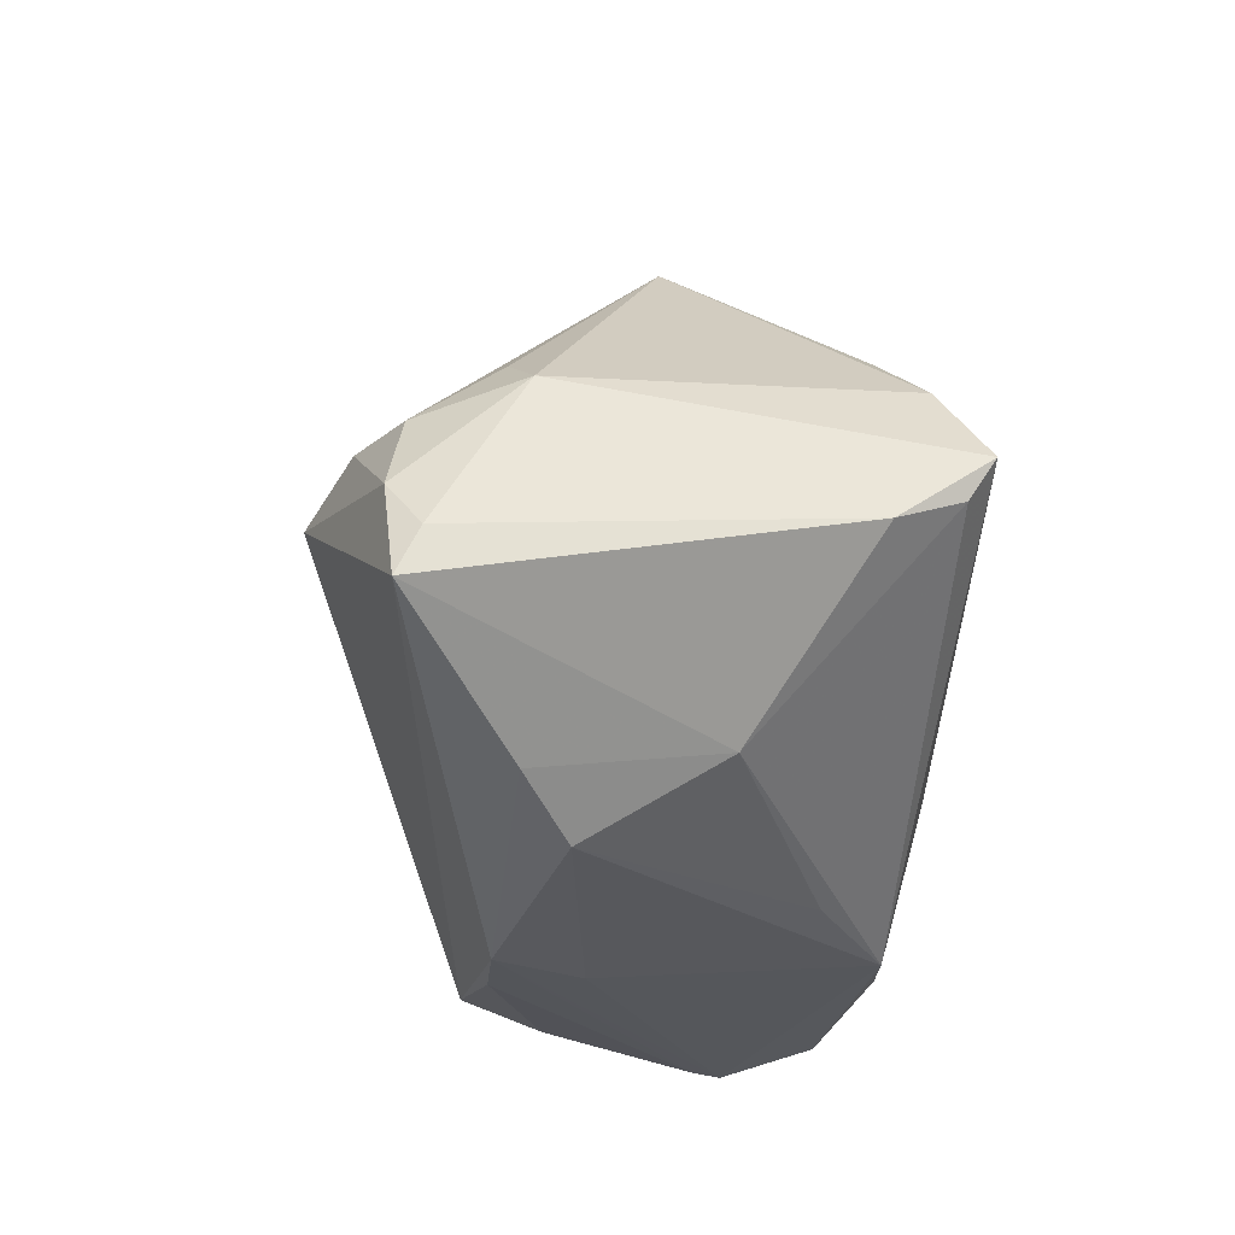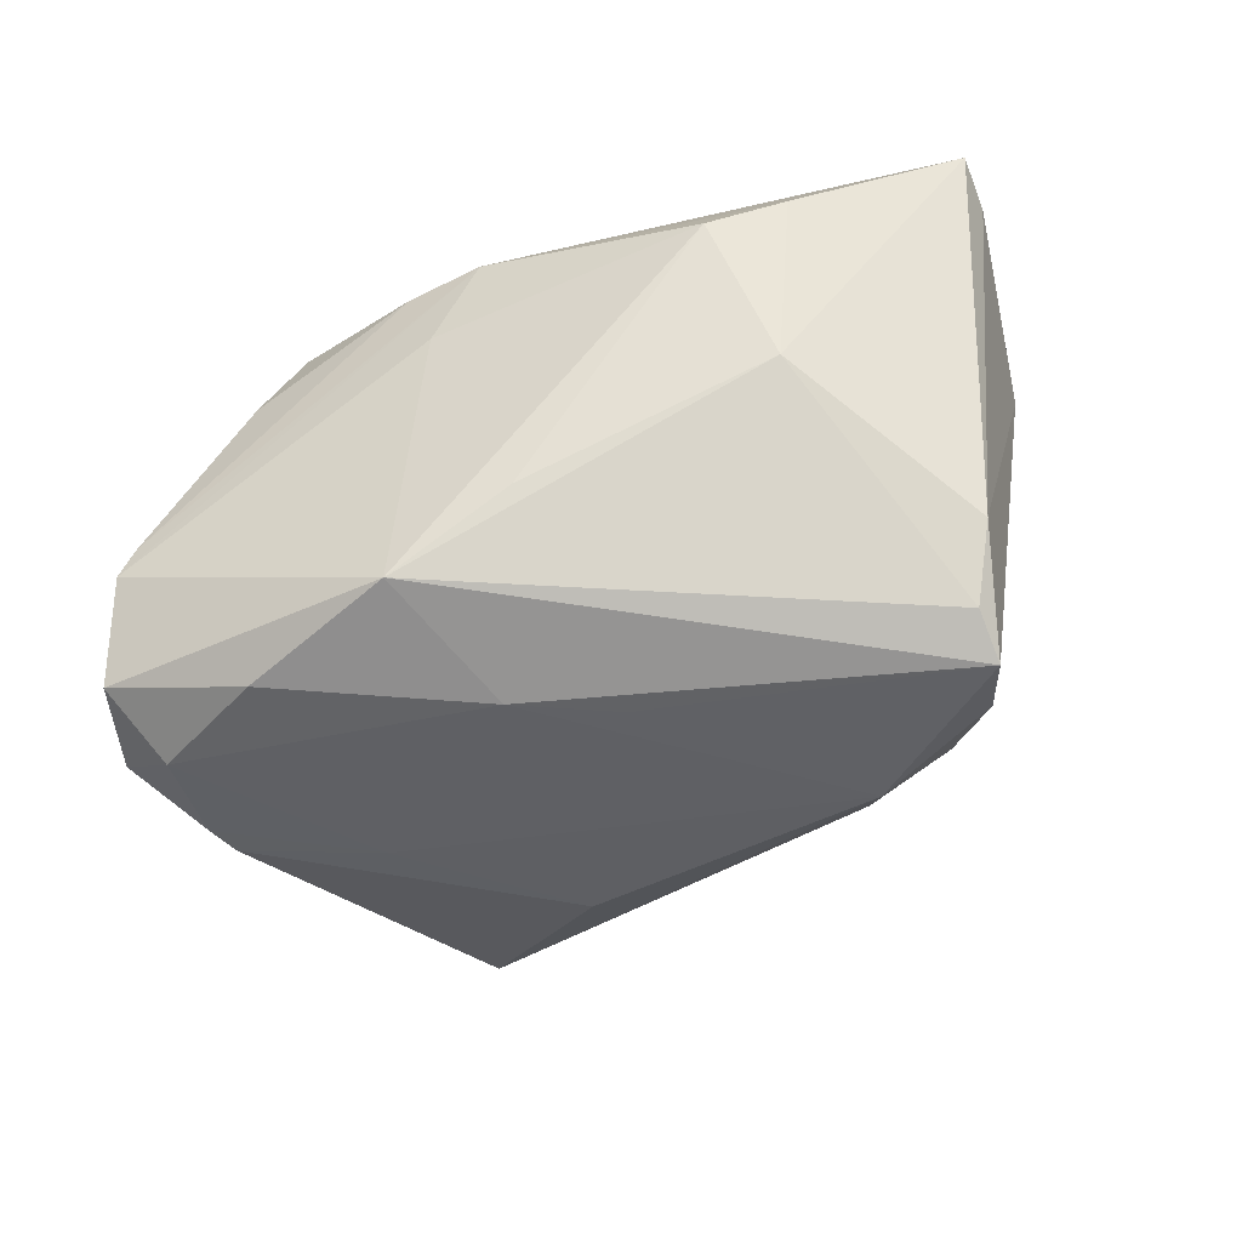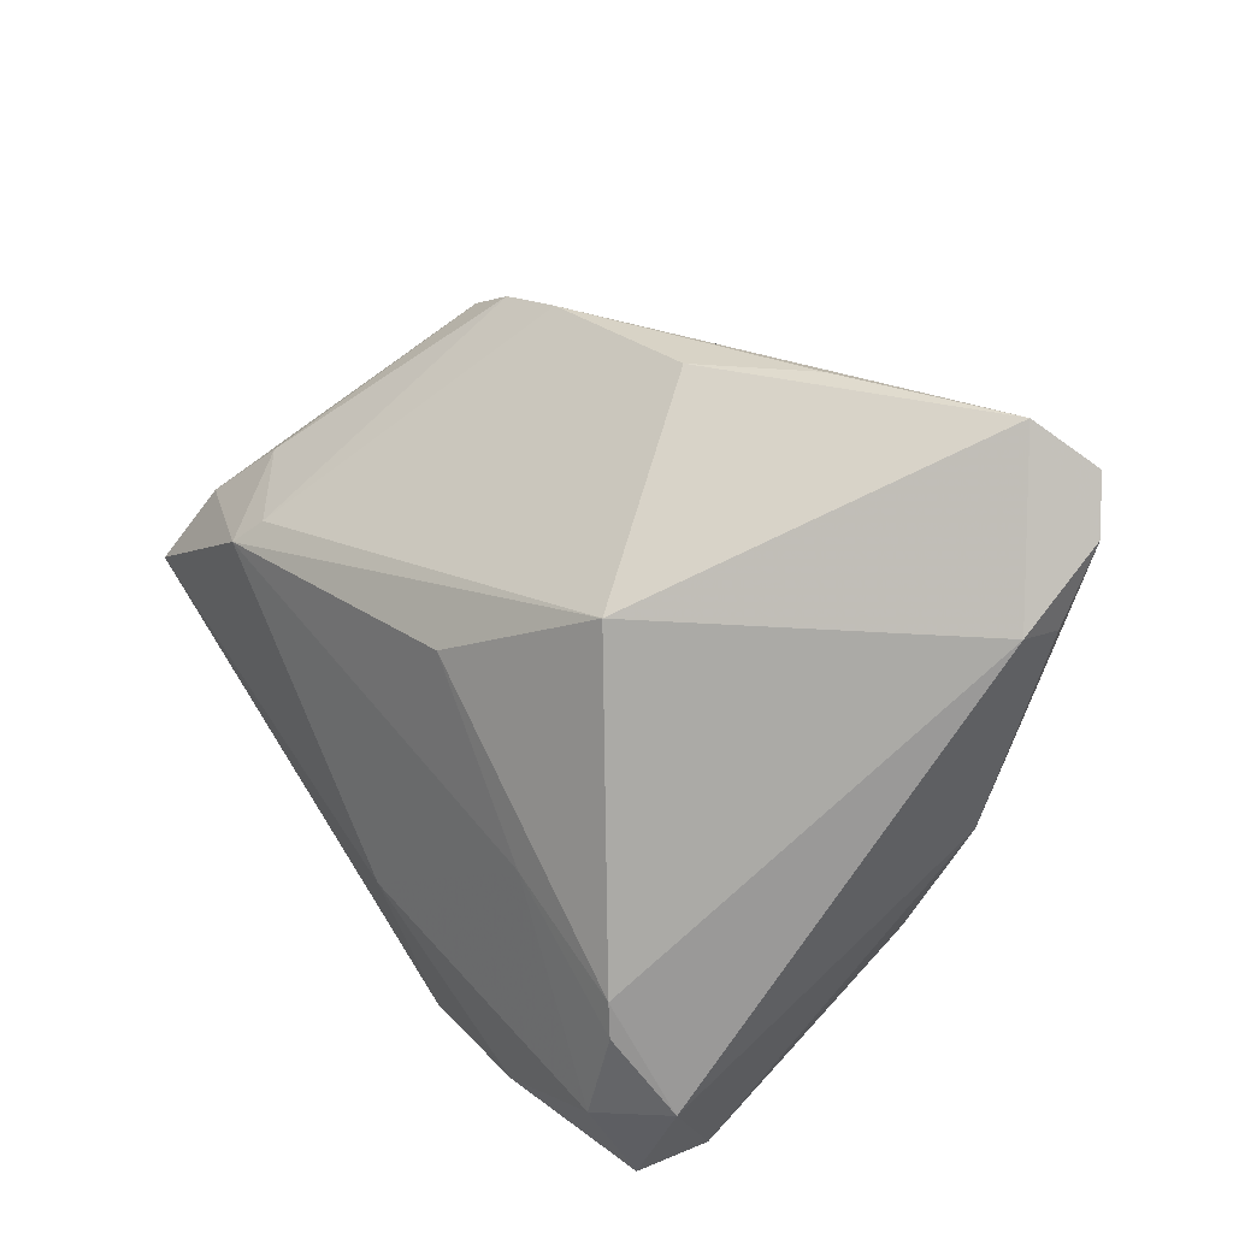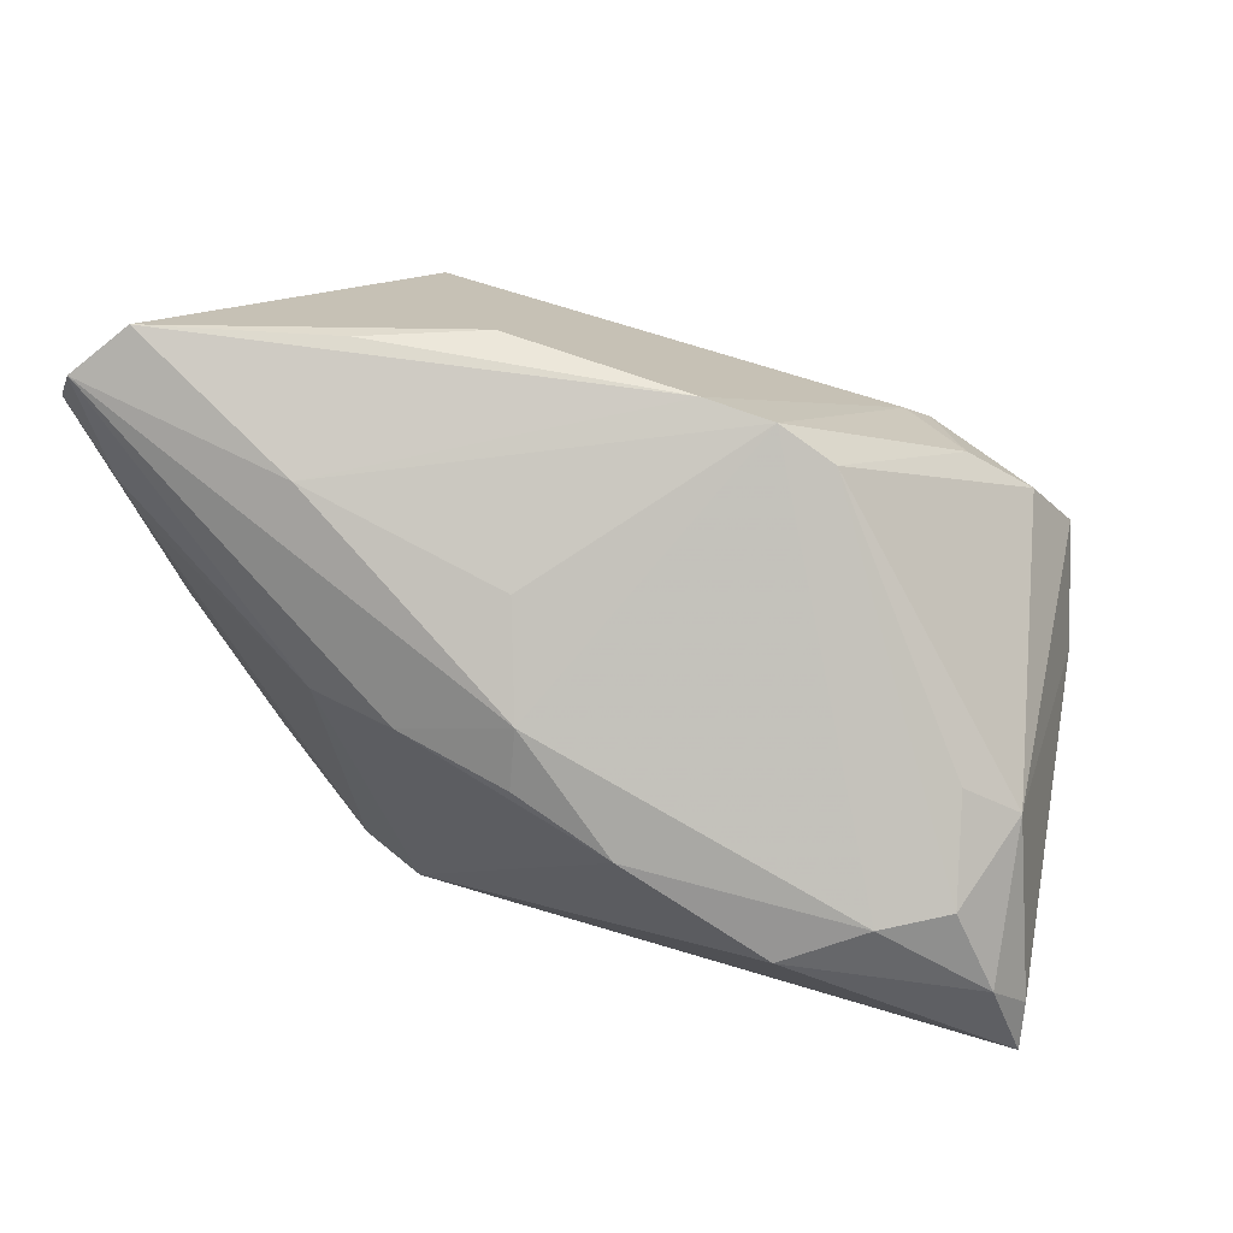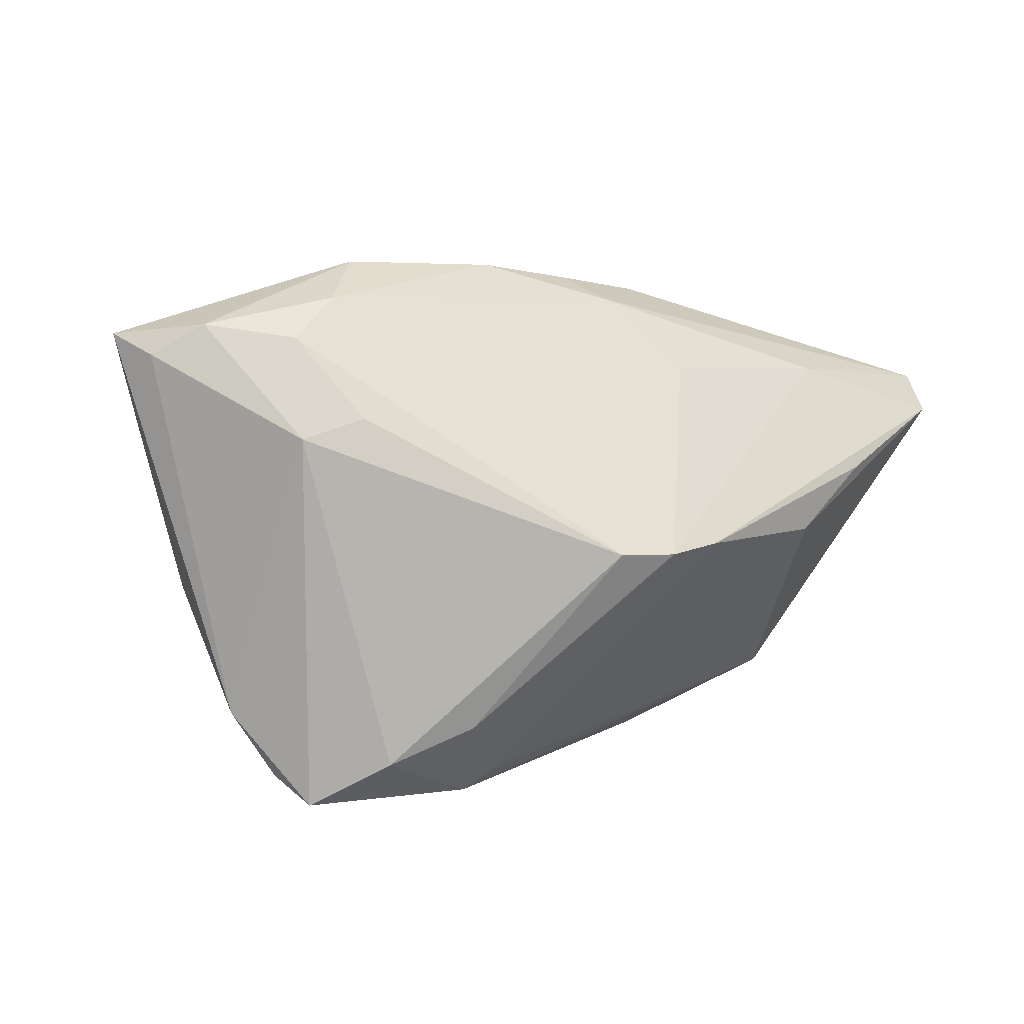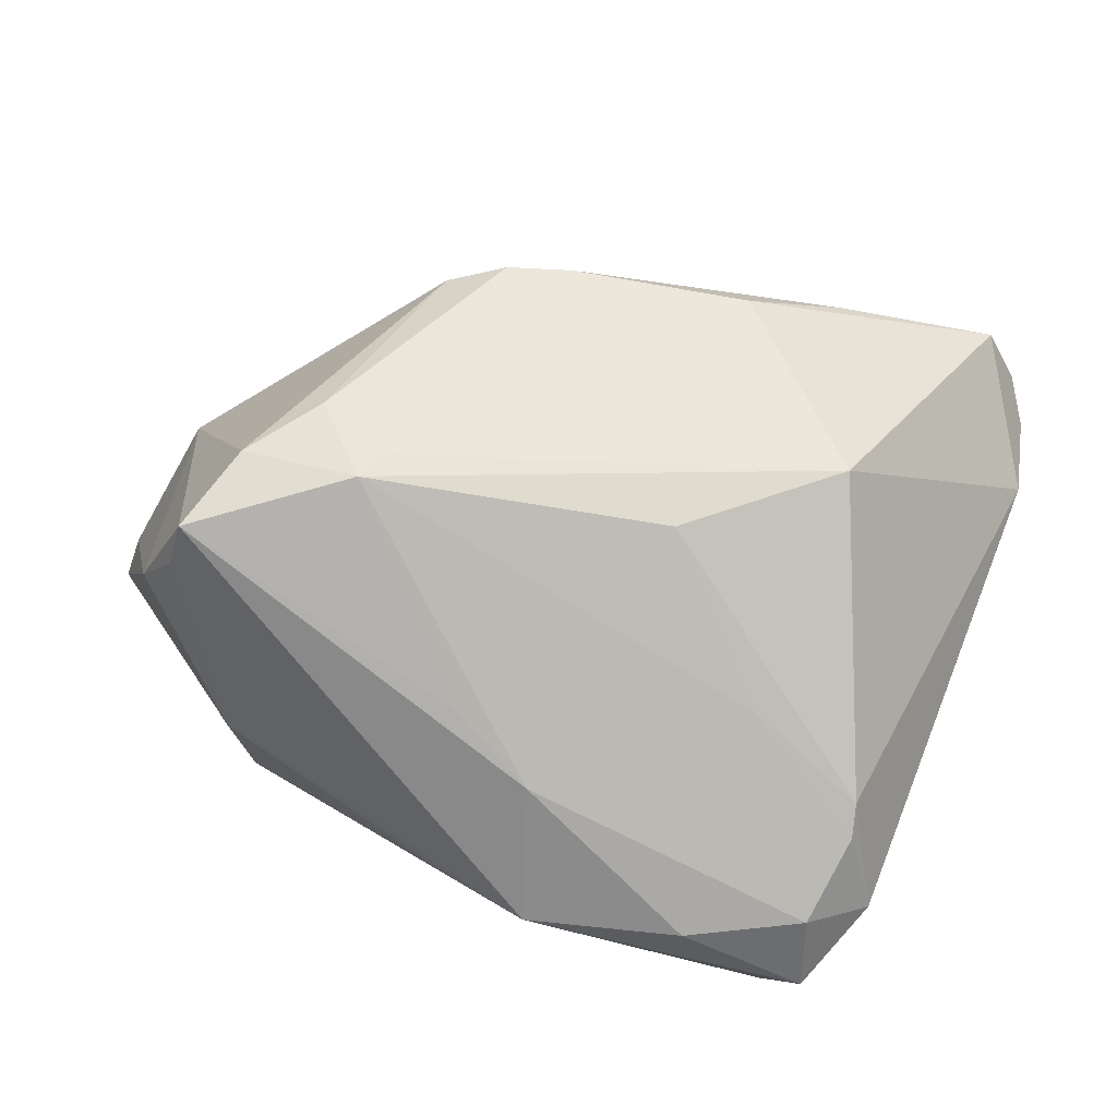
<metadata>
{"format":"obj","ext":"obj","renderer":"f3d","projection":"perspective","resolution":1024,"background":"white","views":[{"elev":-25.2,"azim":85.5,"up":"+Y"},{"elev":-49.9,"azim":28.3,"up":"+Z"},{"elev":33.0,"azim":-125.7,"up":"+Y"},{"elev":50.0,"azim":20.3,"up":"+Y"},{"elev":4.2,"azim":122.0,"up":"+Z"},{"elev":-79.4,"azim":164.1,"up":"+Z"}]}
</metadata>
<code>
v 0.0259 -0.005087 0.02936
v 0.03352 -0.02962 0.01056
v -0.04007 -0.02268 -0.02227
v 0.01057 0.003047 0.02935
v -0.0206 -0.03563 0.005842
v -0.001879 -0.01819 -0.02933
v -0.04089 0.01628 0.01647
v 0.04781 -0.015 0.01903
v 0.04501 -0.0101 0.02222
v 0.04827 -0.01985 0.02127
v -0.0001327 0.01312 0.02544
v -0.0004808 -0.03639 0.002904
v 0.007253 -0.01227 -0.02936
v -0.04805 0.02736 0.01444
v -0.02385 0.02789 0.01734
v 0.03773 0.005426 0.01234
v 0.04025 -0.001633 0.0208
v -0.03341 -0.02463 -0.02717
v -0.01127 0.009902 0.02703
v -0.03543 -0.01508 -0.02615
v 0.0002823 0.007317 0.02816
v 0.0346 0.006308 -0.02473
v -0.0315 -0.03638 -0.01021
v 0.02001 0.02645 -0.002352
v 0.02037 0.01037 -0.02698
v -0.02148 -0.02933 -0.02755
v -0.003581 -0.03624 0.01178
v 0.006309 -0.03163 -0.01802
v 0.03823 -0.001817 -0.02936
v -0.03481 -0.01147 -0.02587
v -0.02211 -0.005005 -0.02653
v -0.04227 0.0212 0.01699
v 0.03385 -0.001676 0.02513
v -0.03354 -0.02071 0.009239
v -0.04755 0.01946 0.01121
v -0.003416 0.02102 0.01743
v -0.04232 -0.003557 0.00888
v -0.02353 -0.03129 0.01232
v -0.02505 0.02039 -0.01944
v 0.00729 0.03115 -0.001806
v 0.01419 0.02959 -0.002579
v -0.01693 -0.03367 0.01398
v 0.04158 -0.009733 -0.01955
v -0.0457 0.03233 0.01622
v 0.03848 -0.006311 -0.02651
v -0.03554 -0.03242 -0.0233
v 0.03014 -0.02626 -0.007797
v -0.03308 -0.03639 -0.01316
v 0.004379 -0.03639 0.0117
v -0.01203 0.03323 -0.001442
v -0.02077 0.008495 0.02443
v 0.04321 0.001444 0.01027
v -0.04106 0.03639 0.0121
v -0.04827 0.02077 0.006417
v -0.008958 0.01096 -0.02594
v 0.02815 0.01271 -0.02111
v 0.02677 -0.03376 0.005922
v 0.02261 0.007736 -0.02926
v -0.005501 -0.03285 -0.02544
v -0.02294 0.03495 0.005417
f 1 4 42
f 39 30 54
f 55 30 39
f 53 54 14
f 39 54 53
f 34 48 38
f 42 51 38
f 42 4 19
f 19 51 42
f 4 1 33
f 33 1 9
f 37 48 34
f 3 20 18
f 30 20 3
f 3 54 30
f 48 37 3
f 3 37 54
f 29 52 43
f 22 52 29
f 39 53 50
f 7 38 51
f 14 37 7
f 34 38 7
f 7 37 34
f 59 47 28
f 10 1 42
f 9 1 10
f 10 47 43
f 10 2 47
f 42 38 5
f 49 10 42
f 2 10 49
f 21 19 4
f 44 53 14
f 51 19 44
f 24 52 22
f 14 54 35
f 35 37 14
f 54 37 35
f 46 3 18
f 48 3 46
f 18 26 46
f 59 48 46
f 46 26 59
f 18 20 31
f 31 20 30
f 30 55 31
f 45 29 43
f 59 29 45
f 43 47 45
f 45 47 59
f 6 29 59
f 13 29 6
f 59 26 6
f 6 26 18
f 18 31 6
f 22 29 58
f 58 29 13
f 58 55 39
f 13 6 58
f 58 31 55
f 58 6 31
f 60 53 40
f 40 50 60
f 60 50 53
f 40 53 15
f 53 44 15
f 4 33 11
f 36 15 11
f 11 21 4
f 11 15 44
f 19 21 11
f 11 44 19
f 43 52 8
f 8 10 43
f 8 52 9
f 9 10 8
f 2 49 57
f 59 28 57
f 47 2 57
f 57 28 47
f 42 5 27
f 27 49 42
f 32 7 51
f 51 44 32
f 14 7 32
f 32 44 14
f 17 24 33
f 9 52 17
f 17 33 9
f 40 15 41
f 41 15 36
f 33 24 41
f 41 11 33
f 36 11 41
f 59 57 12
f 12 57 49
f 12 48 59
f 12 49 48
f 48 49 23
f 49 27 23
f 23 27 5
f 23 38 48
f 23 5 38
f 52 24 16
f 16 17 52
f 24 17 16
f 22 58 56
f 56 24 22
f 56 41 24
f 25 56 58
f 41 56 25
f 40 41 25
f 25 58 39
f 39 50 25
f 25 50 40

</code>
